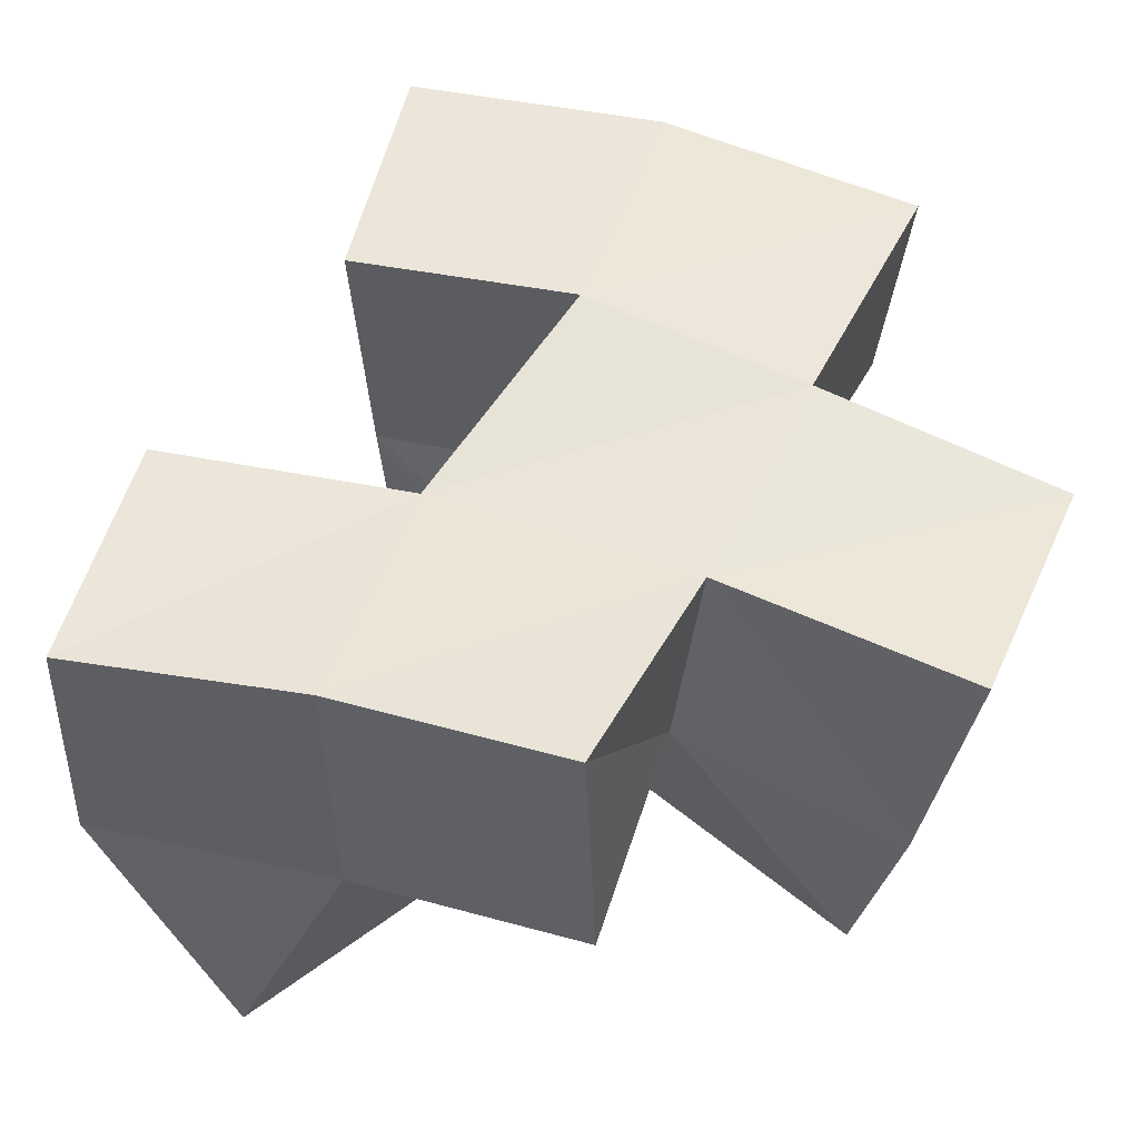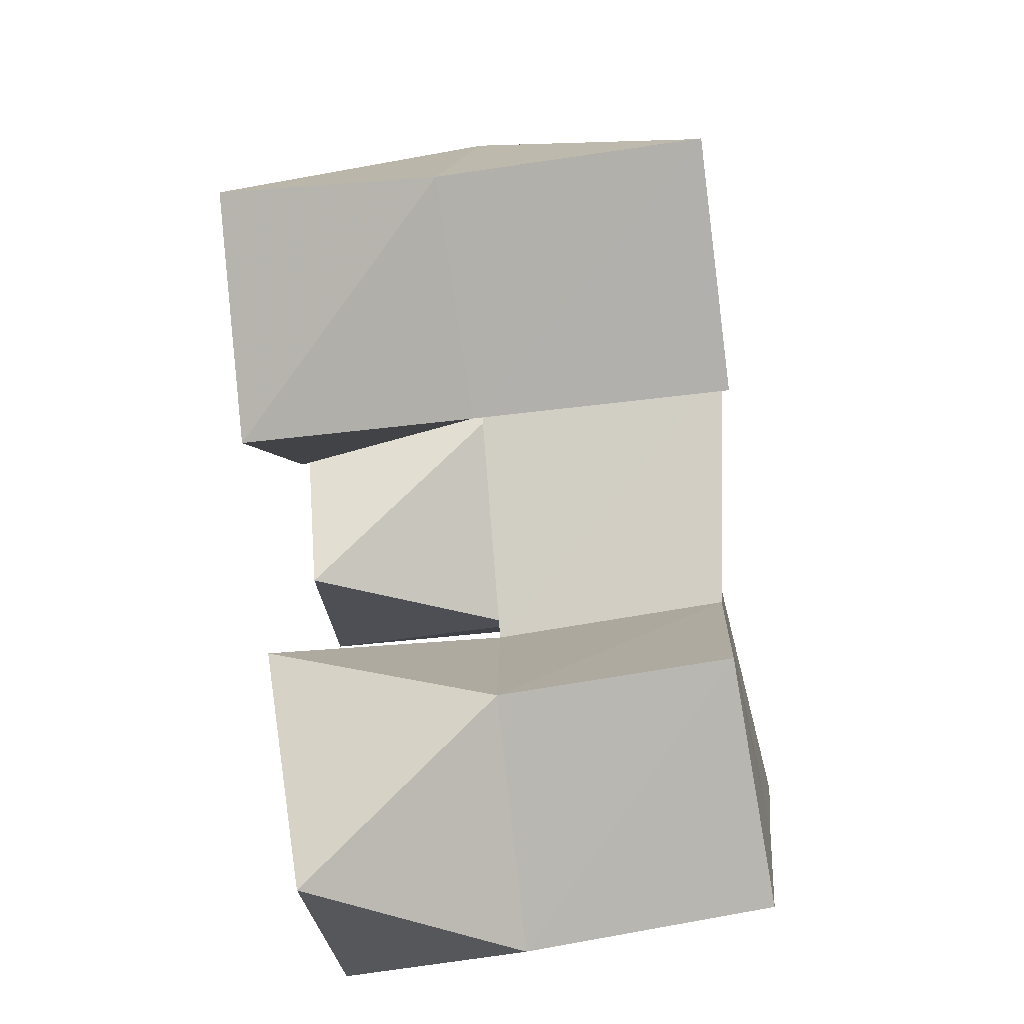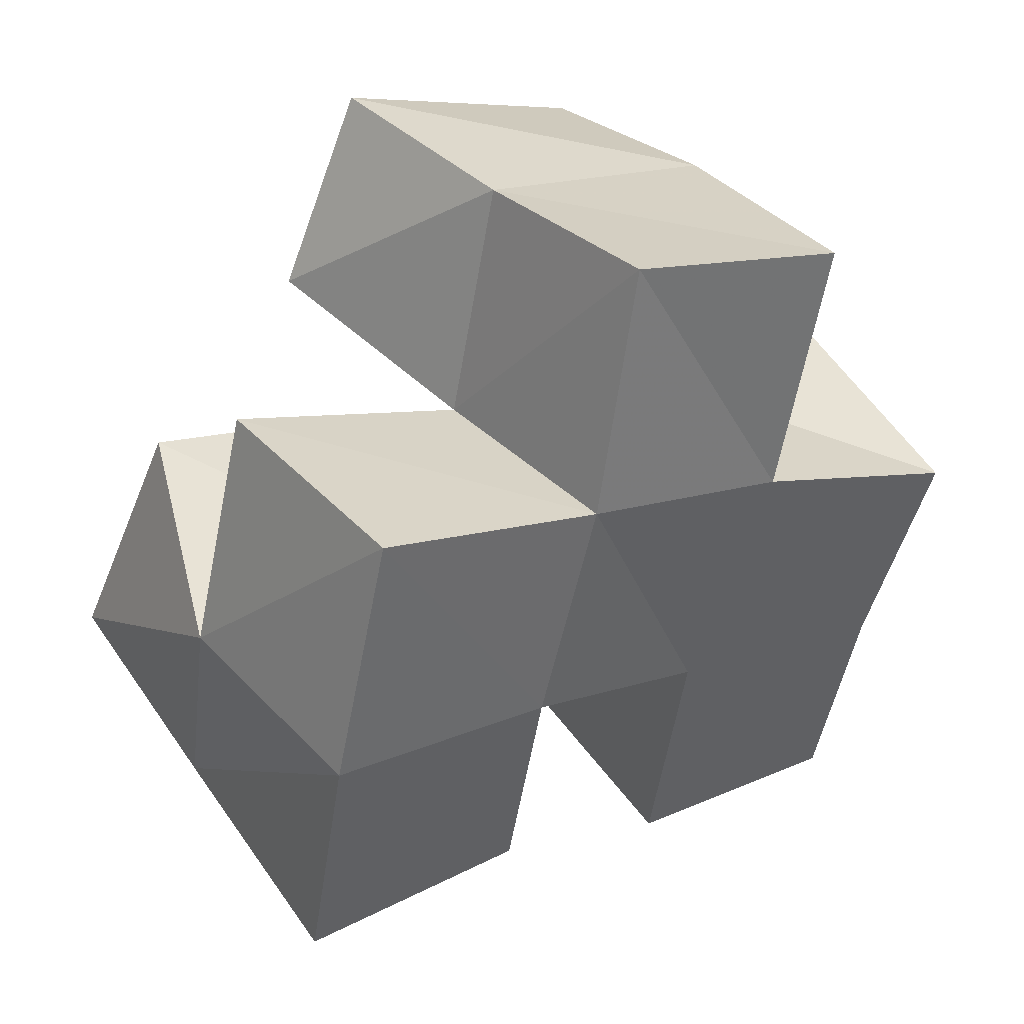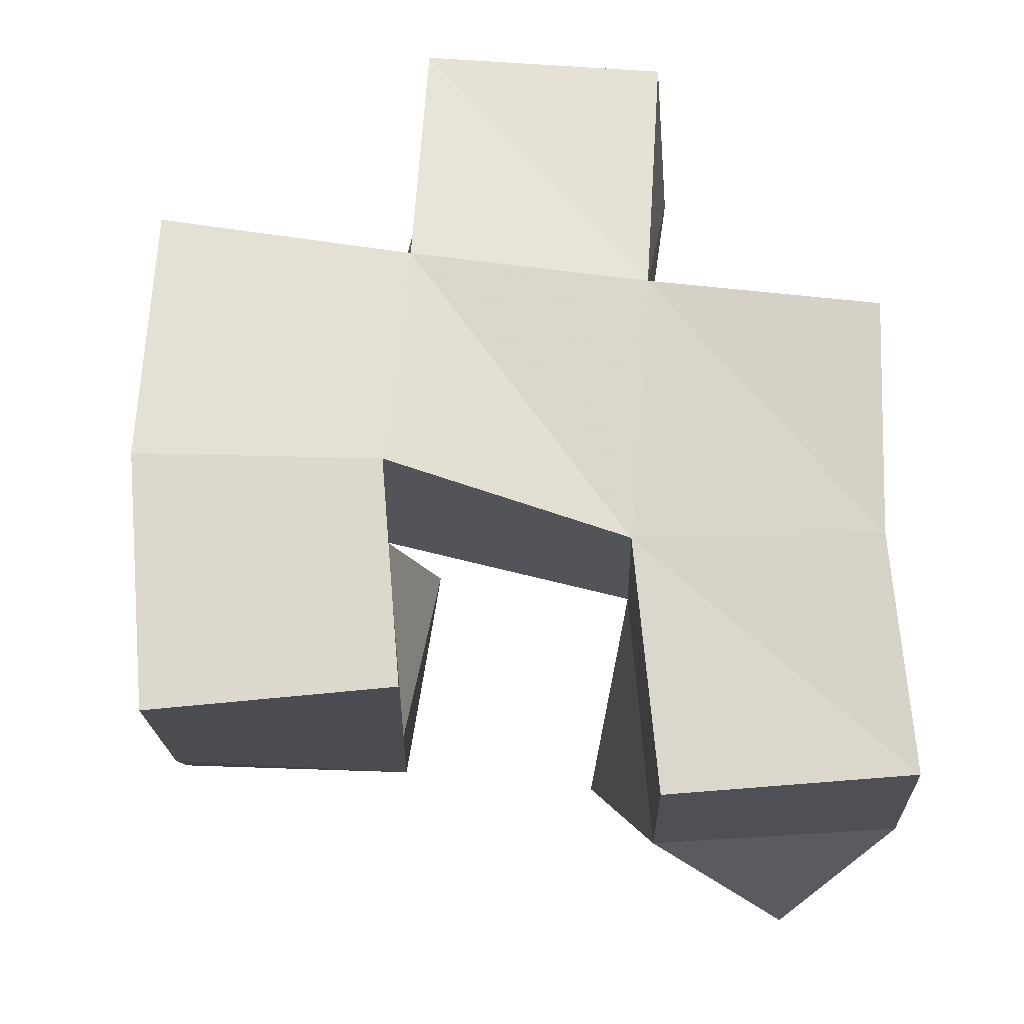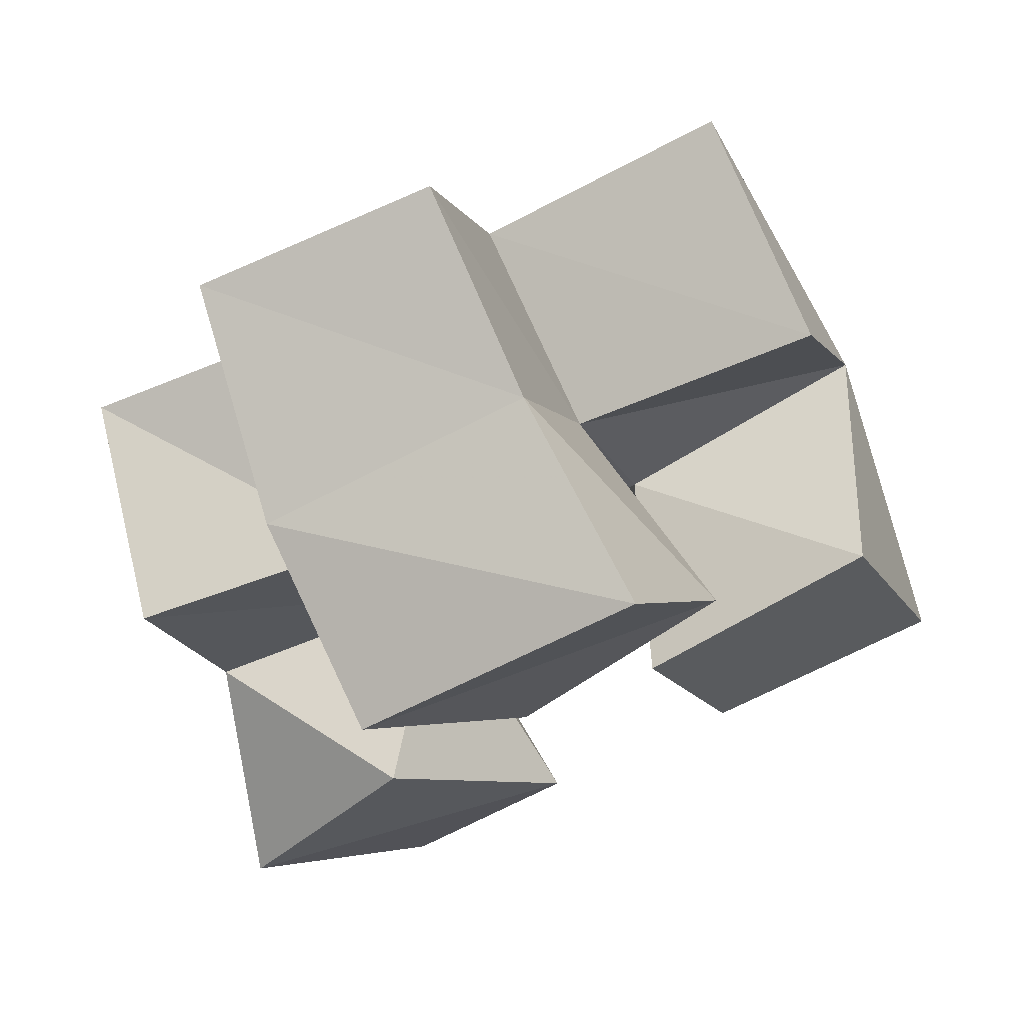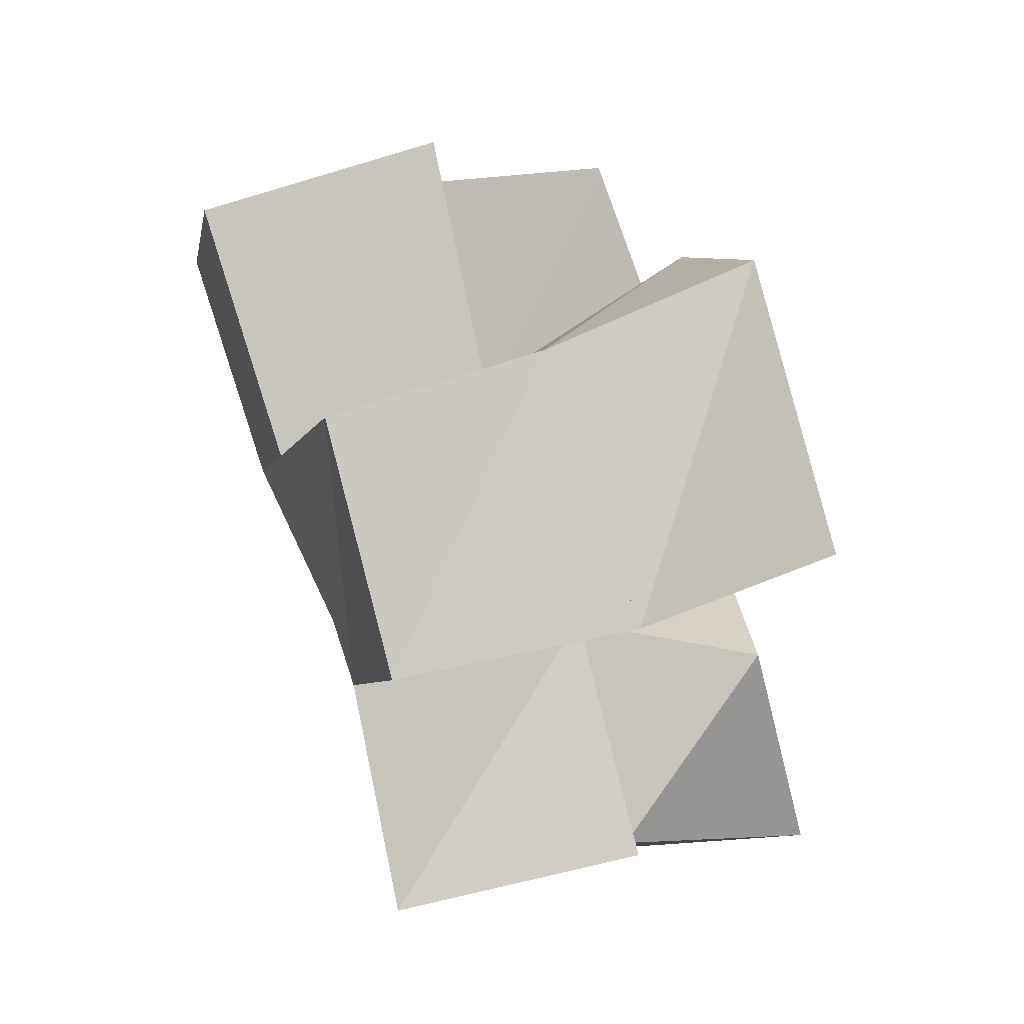
<metadata>
{"format":"obj","ext":"obj","renderer":"f3d","projection":"perspective","resolution":1024,"background":"white","views":[{"elev":51.8,"azim":-85.0,"up":"+Y"},{"elev":-72.6,"azim":98.1,"up":"+Z"},{"elev":45.3,"azim":146.0,"up":"+Z"},{"elev":70.7,"azim":166.7,"up":"+Y"},{"elev":71.4,"azim":-19.2,"up":"+Z"},{"elev":70.4,"azim":-107.8,"up":"+Z"}]}
</metadata>
<code>
v 0.5233 0.1037 0.4889
v 0.5003 0.1446 0.4962
v 0.5572 0.1 0.5287
v 0.5512 0.1461 0.5047
v 0.4845 0.1044 0.5256
v 0.4915 0.1467 0.547
v 0.52 0.1063 0.5635
v 0.543 0.1453 0.5584
v 0.598 0.1003 0.5424
v 0.5974 0.1477 0.5389
v 0.6471 0.103 0.555
v 0.6456 0.1473 0.545
v 0.5801 0.1061 0.5848
v 0.5914 0.1478 0.5824
v 0.6275 0.1099 0.6051
v 0.6433 0.1551 0.5941
v 0.5499 0.103 0.5936
v 0.5289 0.1473 0.604
v 0.5904 0.1049 0.6293
v 0.5787 0.1518 0.6216
v 0.5156 0.1 0.6417
v 0.5107 0.1423 0.65
v 0.5697 0.1 0.6659
v 0.5635 0.1443 0.6674
v 0.5027 0.1939 0.4971
v 0.5522 0.1922 0.5051
v 0.4964 0.1974 0.5449
v 0.545 0.1935 0.5566
v 0.5968 0.1991 0.5359
v 0.6462 0.1999 0.5425
v 0.5899 0.2009 0.5817
v 0.6381 0.2016 0.5941
v 0.5283 0.1962 0.6091
v 0.5745 0.1968 0.6262
v 0.5129 0.1901 0.6592
v 0.5599 0.1879 0.6751
v 0.4798 0.1502 0.5939
v 0.4845 0.2008 0.5915
v 0.6262 0.1478 0.6406
v 0.6231 0.1973 0.6452
f 1 2 4
f 3 1 4
f 2 6 8
f 4 2 8
f 6 5 7
f 8 6 7
f 5 1 3
f 7 5 3
f 8 7 3
f 4 8 3
f 2 1 5
f 6 2 5
f 9 10 12
f 11 9 12
f 10 14 16
f 12 10 16
f 14 13 15
f 16 14 15
f 13 9 11
f 15 13 11
f 16 15 11
f 12 16 11
f 10 9 13
f 14 10 13
f 17 18 20
f 19 17 20
f 18 22 24
f 20 18 24
f 22 21 23
f 24 22 23
f 21 17 19
f 23 21 19
f 24 23 19
f 20 24 19
f 18 17 21
f 22 18 21
f 2 25 26
f 4 2 26
f 25 27 28
f 26 25 28
f 27 6 8
f 28 27 8
f 6 2 4
f 8 6 4
f 28 8 4
f 26 28 4
f 25 2 6
f 27 25 6
f 10 29 30
f 12 10 30
f 29 31 32
f 30 29 32
f 31 14 16
f 32 31 16
f 14 10 12
f 16 14 12
f 32 16 12
f 30 32 12
f 29 10 14
f 31 29 14
f 18 33 34
f 20 18 34
f 33 35 36
f 34 33 36
f 35 22 24
f 36 35 24
f 22 18 20
f 24 22 20
f 36 24 20
f 34 36 20
f 33 18 22
f 35 33 22
f 6 27 28
f 8 6 28
f 27 38 33
f 28 27 33
f 38 37 18
f 33 38 18
f 37 6 8
f 18 37 8
f 33 18 8
f 28 33 8
f 27 6 37
f 38 27 37
f 8 28 31
f 14 8 31
f 28 33 34
f 31 28 34
f 33 18 20
f 34 33 20
f 18 8 14
f 20 18 14
f 34 20 14
f 31 34 14
f 28 8 18
f 33 28 18
f 14 31 32
f 16 14 32
f 31 34 40
f 32 31 40
f 34 20 39
f 40 34 39
f 20 14 16
f 39 20 16
f 40 39 16
f 32 40 16
f 31 14 20
f 34 31 20

</code>
